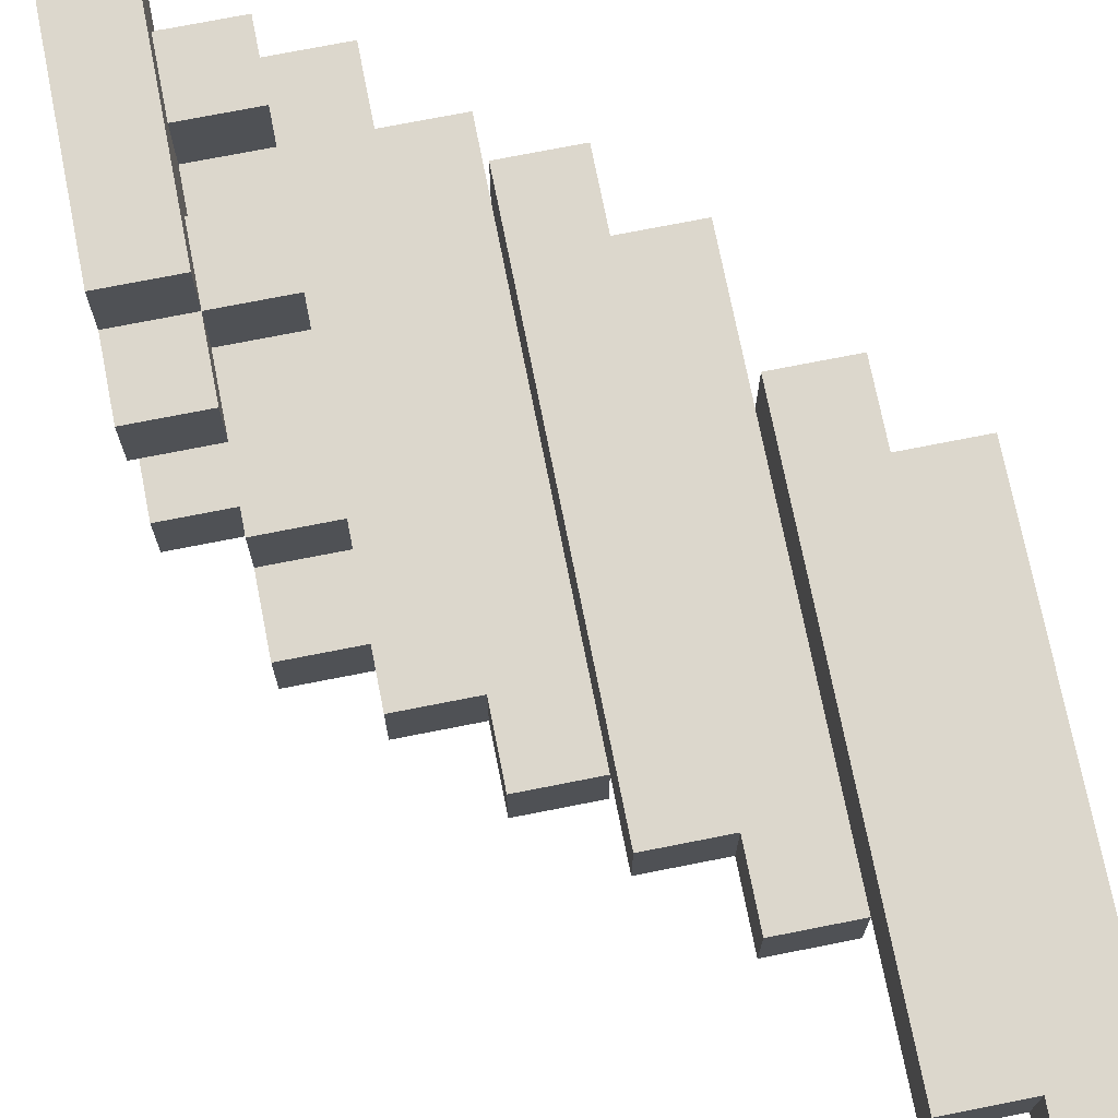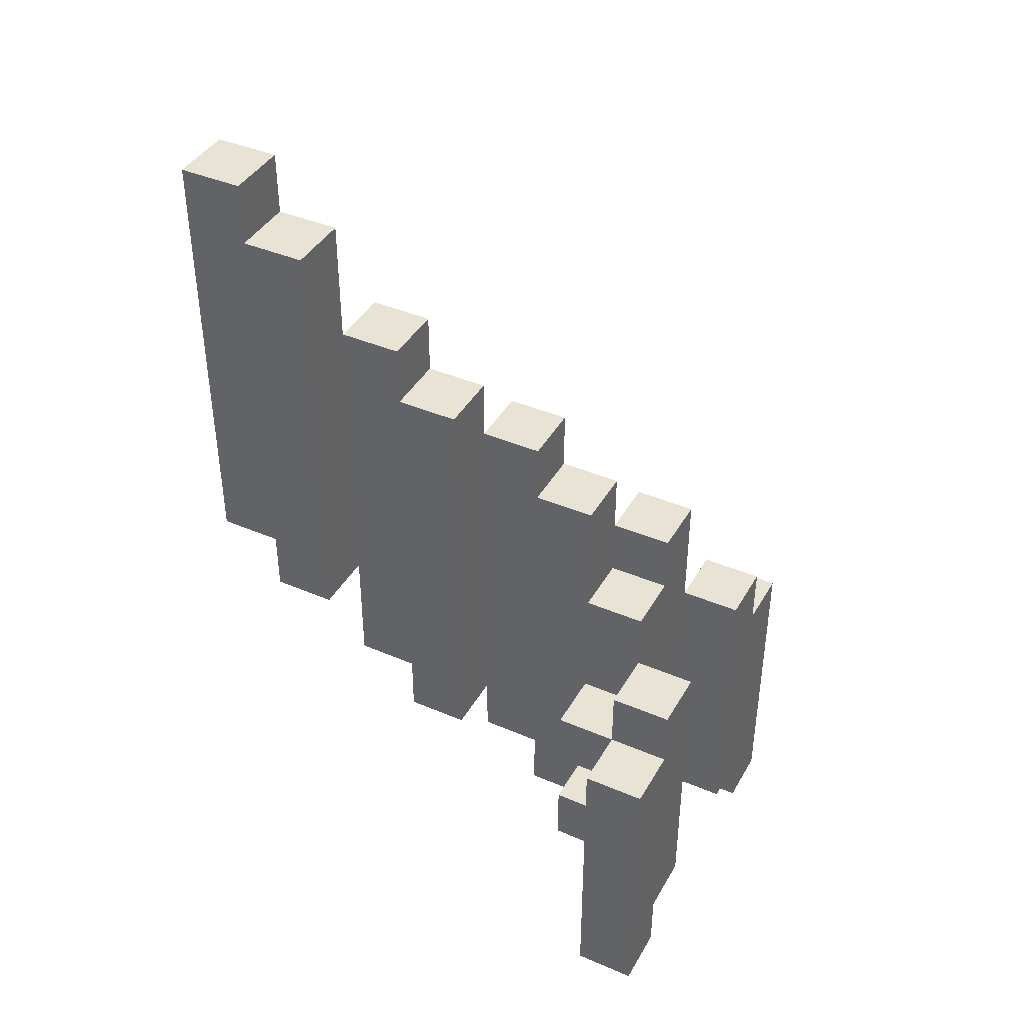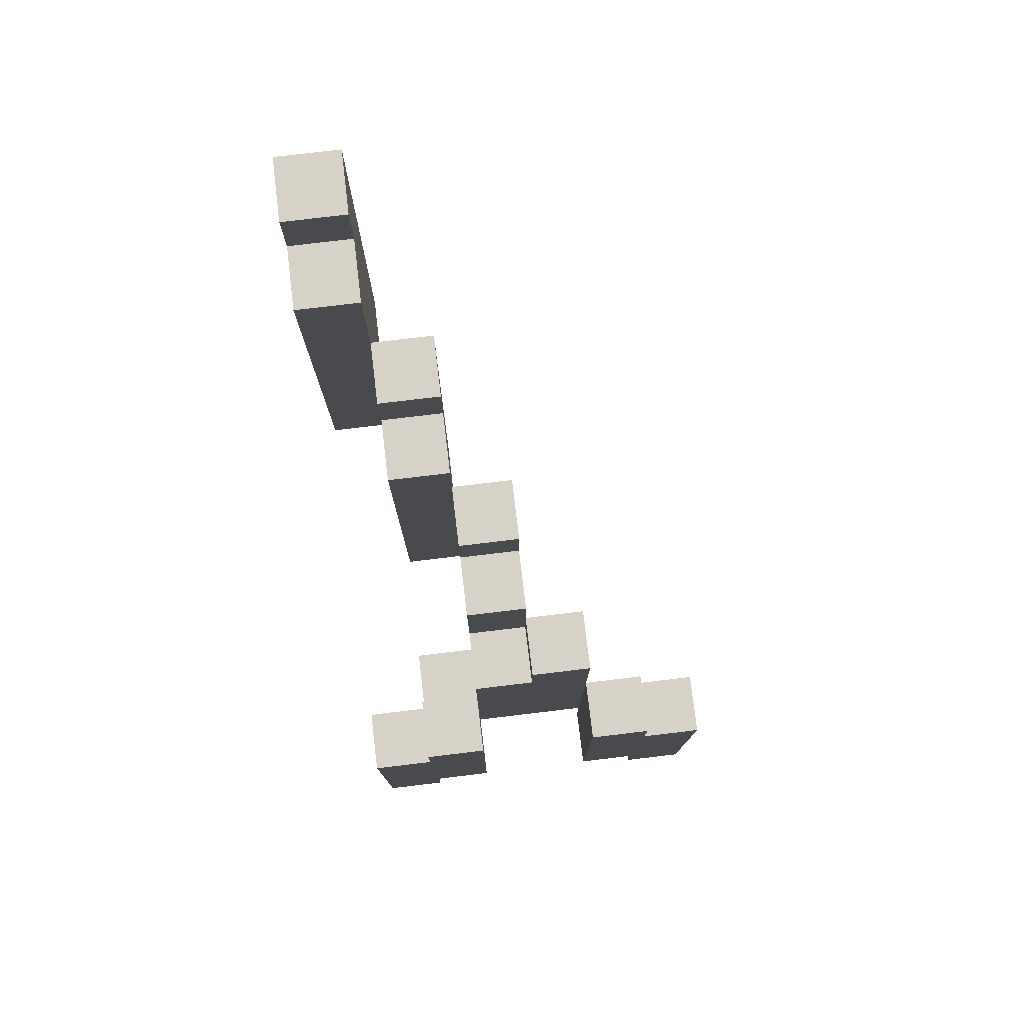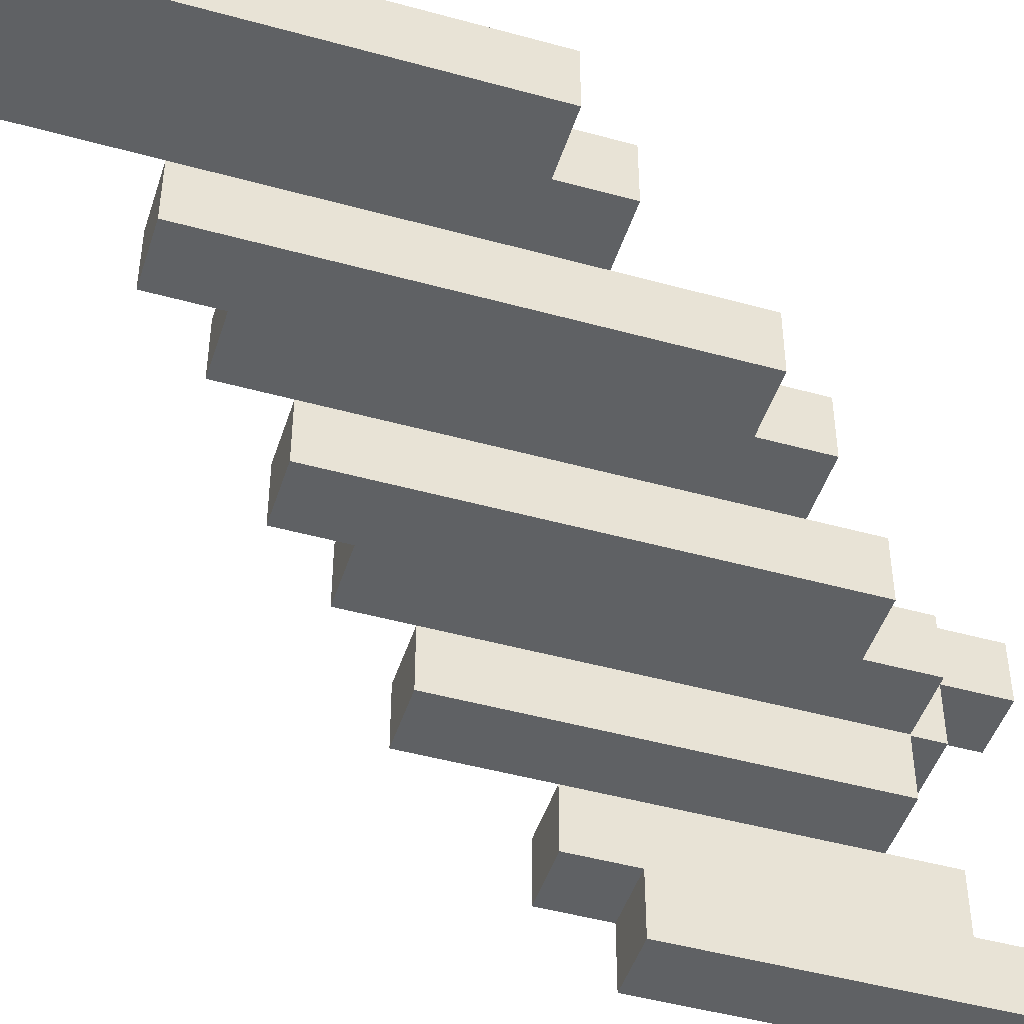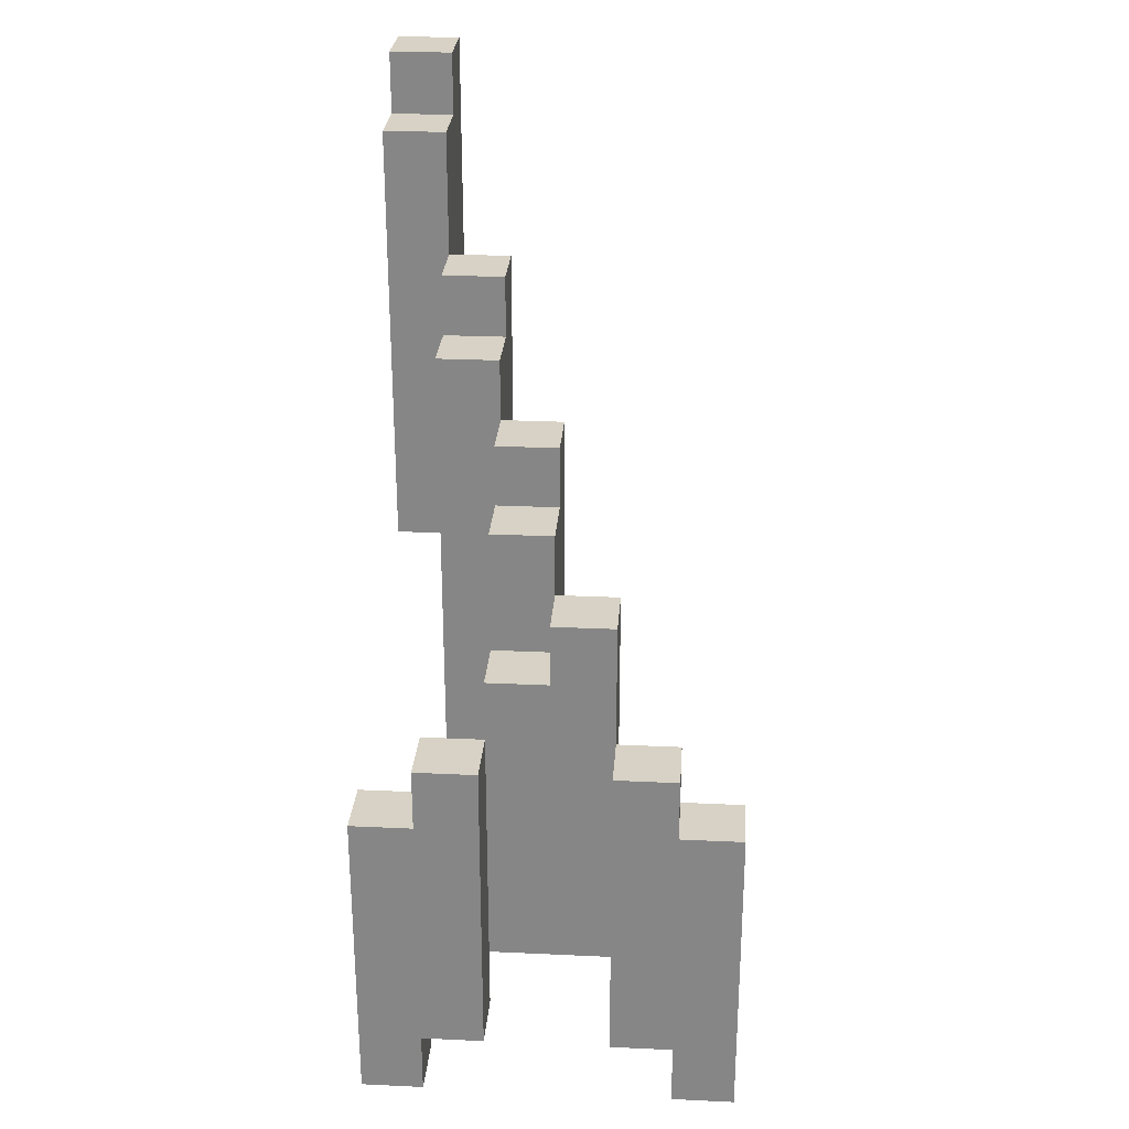
<metadata>
{"format":"obj","ext":"obj","renderer":"f3d","projection":"perspective","resolution":1024,"background":"white","views":[{"elev":72.8,"azim":-11.2,"up":"+Y"},{"elev":41.1,"azim":-152.5,"up":"+Z"},{"elev":77.8,"azim":-96.8,"up":"+Z"},{"elev":-46.7,"azim":72.5,"up":"+Y"},{"elev":27.2,"azim":-85.9,"up":"+Z"}]}
</metadata>
<code>
o RedFighter_BackWing_R
v -1.2 -0.1 -1.9
v -1.2 -0.1 -2.6
v -1.2 -5.96e-08 -1.9
v -1.2 -5.96e-08 -2.6
v -1.3 -0.1 -2.6
v -1.3 -0.1 -2.7
v -1.3 -5.96e-08 -2.6
v -1.3 -5.96e-08 -2.7
v -1.4 -0.2 -2.2
v -1.4 -0.2 -2.9
v -1.4 -0.1 -2.2
v -1.4 -0.1 -2.7
v -1.4 -0.1 -2.9
v -1.5 -0.2 -2.9
v -1.5 -0.2 -3
v -1.5 -0.1 -2.9
v -1.5 -0.1 -3
v -1.6 -0.3 -2.4
v -1.6 -0.3 -3.1
v -1.6 -0.2 -2.4
v -1.6 -0.2 -3
v -1.6 -0.2 -3.1
v -1.7 -0.3 -3.1
v -1.7 -0.3 -3.2
v -1.7 -0.2 -3.1
v -1.7 -0.2 -3.2
v -1.8 -0.4 -2.6
v -1.8 -0.4 -3.2
v -1.8 -0.3 -2.6
v -1.8 -0.3 -3.2
v -1.8 -0.2 -2.9
v -1.8 -0.2 -3
v -1.8 -0.2 -3.1
v -1.8 -0.2 -3.2
v -1.8 -0.1 -2.9
v -1.8 -0.1 -3
v -1.8 -0.1 -3.1
v -1.8 -0.1 -3.2
v -1.9 -0.6 -2.9
v -1.9 -0.6 -3.4
v -1.9 -0.5 -2.8
v -1.9 -0.5 -2.9
v -1.9 -0.5 -3.3
v -1.9 -0.5 -3.4
v -1.9 -0.4 -2.8
v -1.9 -0.4 -3.2
v -1.9 -0.4 -3.3
v -1.9 -0.2 -2.8
v -1.9 -0.2 -2.9
v -1.9 -0.2 -3
v -1.9 -0.2 -3.1
v -1.9 -0.2 -3.2
v -1.9 -0.2 -3.3
v -1.9 -0.1 -2.8
v -1.9 -0.1 -2.9
v -1.9 -0.1 -3
v -1.9 -0.1 -3.1
v -1.9 -0.1 -3.2
v -1.9 -0.1 -3.3
v -1.9 -0.1 -3.4
v -1.9 -5.96e-08 -2.9
v -1.9 -5.96e-08 -3.4
v -1.3 -0.1 -1.9
v -1.3 -0.1 -2
v -1.3 -5.96e-08 -1.9
v -1.3 -5.96e-08 -2
v -1.4 -0.1 -2
v -1.4 -0.1 -2.2
v -1.4 -0.1 -2.7
v -1.4 -5.96e-08 -2
v -1.4 -5.96e-08 -2.7
v -1.5 -0.2 -2.2
v -1.5 -0.2 -2.3
v -1.5 -0.1 -2.2
v -1.5 -0.1 -2.3
v -1.6 -0.2 -2.3
v -1.6 -0.2 -2.4
v -1.6 -0.2 -3
v -1.6 -0.1 -2.3
v -1.6 -0.1 -3
v -1.7 -0.3 -2.4
v -1.7 -0.3 -2.5
v -1.7 -0.2 -2.4
v -1.7 -0.2 -2.5
v -1.8 -0.3 -2.5
v -1.8 -0.3 -2.6
v -1.8 -0.3 -2.7
v -1.8 -0.2 -2.5
v -1.8 -0.2 -2.7
v -1.9 -0.4 -2.6
v -1.9 -0.4 -2.8
v -1.9 -0.4 -3.2
v -1.9 -0.3 -2.6
v -1.9 -0.3 -2.7
v -1.9 -0.2 -2.7
v -1.9 -0.2 -2.8
v -1.9 -0.2 -3.2
v -2 -0.6 -2.9
v -2 -0.6 -3.4
v -2 -0.5 -2.8
v -2 -0.5 -2.9
v -2 -0.5 -3.3
v -2 -0.5 -3.4
v -2 -0.4 -2.8
v -2 -0.4 -3.3
v -2 -0.2 -2.8
v -2 -0.2 -3.3
v -2 -0.1 -2.8
v -2 -0.1 -2.9
v -2 -0.1 -3.3
v -2 -0.1 -3.4
v -2 -5.96e-08 -2.9
v -2 -5.96e-08 -3.4
v -1.2 -0.1 -1.9
v -1.2 -5.96e-08 -1.9
v -1.3 -0.1 -1.9
v -1.3 -5.96e-08 -1.9
v -1.3 -0.1 -2
v -1.3 -5.96e-08 -2
v -1.4 -0.1 -2
v -1.4 -5.96e-08 -2
v -1.4 -0.2 -2.2
v -1.4 -0.1 -2.2
v -1.5 -0.2 -2.2
v -1.5 -0.1 -2.2
v -1.5 -0.2 -2.3
v -1.5 -0.1 -2.3
v -1.6 -0.2 -2.3
v -1.6 -0.1 -2.3
v -1.6 -0.3 -2.4
v -1.6 -0.2 -2.4
v -1.7 -0.3 -2.4
v -1.7 -0.2 -2.4
v -1.7 -0.3 -2.5
v -1.7 -0.2 -2.5
v -1.8 -0.3 -2.5
v -1.8 -0.2 -2.5
v -1.8 -0.4 -2.6
v -1.8 -0.3 -2.6
v -1.9 -0.4 -2.6
v -1.9 -0.3 -2.6
v -1.8 -0.3 -2.7
v -1.8 -0.2 -2.7
v -1.9 -0.3 -2.7
v -1.9 -0.2 -2.7
v -1.9 -0.5 -2.8
v -1.9 -0.4 -2.8
v -1.9 -0.2 -2.8
v -1.9 -0.1 -2.8
v -2 -0.5 -2.8
v -2 -0.4 -2.8
v -2 -0.2 -2.8
v -2 -0.1 -2.8
v -1.8 -0.2 -2.9
v -1.8 -0.1 -2.9
v -1.9 -0.6 -2.9
v -1.9 -0.5 -2.9
v -1.9 -0.2 -2.9
v -1.9 -0.1 -2.9
v -1.9 -5.96e-08 -2.9
v -2 -0.6 -2.9
v -2 -0.5 -2.9
v -2 -0.1 -2.9
v -2 -5.96e-08 -2.9
v -1.8 -0.2 -3.1
v -1.8 -0.1 -3.1
v -1.9 -0.2 -3.1
v -1.9 -0.1 -3.1
v -1.2 -0.1 -2.6
v -1.2 -5.96e-08 -2.6
v -1.3 -0.1 -2.6
v -1.3 -5.96e-08 -2.6
v -1.3 -0.1 -2.7
v -1.3 -5.96e-08 -2.7
v -1.4 -0.1 -2.7
v -1.4 -5.96e-08 -2.7
v -1.4 -0.2 -2.9
v -1.4 -0.1 -2.9
v -1.5 -0.2 -2.9
v -1.5 -0.1 -2.9
v -1.5 -0.2 -3
v -1.5 -0.1 -3
v -1.6 -0.2 -3
v -1.6 -0.1 -3
v -1.8 -0.2 -3
v -1.8 -0.1 -3
v -1.9 -0.2 -3
v -1.9 -0.1 -3
v -1.6 -0.3 -3.1
v -1.6 -0.2 -3.1
v -1.7 -0.3 -3.1
v -1.7 -0.2 -3.1
v -1.7 -0.3 -3.2
v -1.7 -0.2 -3.2
v -1.8 -0.4 -3.2
v -1.8 -0.3 -3.2
v -1.8 -0.2 -3.2
v -1.8 -0.1 -3.2
v -1.9 -0.4 -3.2
v -1.9 -0.2 -3.2
v -1.9 -0.1 -3.2
v -1.9 -0.5 -3.3
v -1.9 -0.4 -3.3
v -1.9 -0.2 -3.3
v -1.9 -0.1 -3.3
v -2 -0.5 -3.3
v -2 -0.4 -3.3
v -2 -0.2 -3.3
v -2 -0.1 -3.3
v -1.9 -0.6 -3.4
v -1.9 -0.5 -3.4
v -1.9 -0.1 -3.4
v -1.9 -5.96e-08 -3.4
v -2 -0.6 -3.4
v -2 -0.5 -3.4
v -2 -0.1 -3.4
v -2 -5.96e-08 -3.4
v -1.9 -0.6 -2.9
v -2 -0.6 -2.9
v -1.9 -0.6 -3.4
v -2 -0.6 -3.4
v -1.9 -0.5 -2.8
v -2 -0.5 -2.8
v -1.9 -0.5 -2.9
v -2 -0.5 -2.9
v -1.8 -0.4 -2.6
v -1.9 -0.4 -2.6
v -1.9 -0.4 -2.8
v -1.8 -0.4 -3.2
v -1.9 -0.4 -3.2
v -1.6 -0.3 -2.4
v -1.7 -0.3 -2.4
v -1.7 -0.3 -2.5
v -1.8 -0.3 -2.5
v -1.8 -0.3 -2.6
v -1.6 -0.3 -3.1
v -1.7 -0.3 -3.1
v -1.7 -0.3 -3.2
v -1.8 -0.3 -3.2
v -1.4 -0.2 -2.2
v -1.5 -0.2 -2.2
v -1.5 -0.2 -2.3
v -1.6 -0.2 -2.3
v -1.6 -0.2 -2.4
v -1.9 -0.2 -2.8
v -2 -0.2 -2.8
v -1.4 -0.2 -2.9
v -1.5 -0.2 -2.9
v -1.5 -0.2 -3
v -1.6 -0.2 -3
v -1.9 -0.2 -3.2
v -1.9 -0.2 -3.3
v -2 -0.2 -3.3
v -1.2 -0.1 -1.9
v -1.3 -0.1 -1.9
v -1.3 -0.1 -2
v -1.4 -0.1 -2
v -1.4 -0.1 -2.2
v -1.2 -0.1 -2.6
v -1.3 -0.1 -2.6
v -1.3 -0.1 -2.7
v -1.4 -0.1 -2.7
v -1.9 -0.1 -3.3
v -2 -0.1 -3.3
v -1.9 -0.1 -3.4
v -2 -0.1 -3.4
v -1.9 -0.5 -3.3
v -2 -0.5 -3.3
v -1.9 -0.5 -3.4
v -2 -0.5 -3.4
v -1.9 -0.4 -2.8
v -2 -0.4 -2.8
v -1.9 -0.4 -3.2
v -1.9 -0.4 -3.3
v -2 -0.4 -3.3
v -1.8 -0.3 -2.6
v -1.9 -0.3 -2.6
v -1.8 -0.3 -2.7
v -1.9 -0.3 -2.7
v -1.6 -0.2 -2.4
v -1.7 -0.2 -2.4
v -1.7 -0.2 -2.5
v -1.8 -0.2 -2.5
v -1.8 -0.2 -2.7
v -1.9 -0.2 -2.7
v -1.9 -0.2 -2.8
v -1.8 -0.2 -2.9
v -1.9 -0.2 -2.9
v -1.6 -0.2 -3
v -1.8 -0.2 -3
v -1.9 -0.2 -3
v -1.6 -0.2 -3.1
v -1.7 -0.2 -3.1
v -1.8 -0.2 -3.1
v -1.9 -0.2 -3.1
v -1.7 -0.2 -3.2
v -1.8 -0.2 -3.2
v -1.4 -0.1 -2.2
v -1.5 -0.1 -2.2
v -1.5 -0.1 -2.3
v -1.6 -0.1 -2.3
v -1.4 -0.1 -2.7
v -1.9 -0.1 -2.8
v -2 -0.1 -2.8
v -1.4 -0.1 -2.9
v -1.5 -0.1 -2.9
v -1.8 -0.1 -2.9
v -1.9 -0.1 -2.9
v -2 -0.1 -2.9
v -1.5 -0.1 -3
v -1.6 -0.1 -3
v -1.8 -0.1 -3
v -1.9 -0.1 -3
v -1.8 -0.1 -3.1
v -1.9 -0.1 -3.1
v -1.8 -0.1 -3.2
v -1.9 -0.1 -3.2
v -1.2 -5.96e-08 -1.9
v -1.3 -5.96e-08 -1.9
v -1.3 -5.96e-08 -2
v -1.4 -5.96e-08 -2
v -1.2 -5.96e-08 -2.6
v -1.3 -5.96e-08 -2.6
v -1.3 -5.96e-08 -2.7
v -1.4 -5.96e-08 -2.7
v -1.9 -5.96e-08 -2.9
v -2 -5.96e-08 -2.9
v -1.9 -5.96e-08 -3.4
v -2 -5.96e-08 -3.4
f 1 2 3
f 3 2 4
f 5 6 7
f 7 6 8
f 9 10 11
f 11 10 12
f 12 10 13
f 14 15 16
f 16 15 17
f 18 19 20
f 20 19 21
f 21 19 22
f 23 24 25
f 25 24 26
f 27 28 29
f 29 28 30
f 31 32 35
f 35 32 36
f 33 34 37
f 37 34 38
f 39 40 42
f 42 40 43
f 43 40 44
f 41 42 45
f 42 43 45
f 45 43 46
f 46 43 47
f 48 49 54
f 54 49 55
f 50 51 56
f 56 51 57
f 52 53 58
f 58 53 59
f 58 59 61
f 59 60 61
f 57 58 61
f 56 57 61
f 55 56 61
f 61 60 62
f 65 64 63
f 66 64 65
f 70 68 67
f 70 69 68
f 71 69 70
f 74 73 72
f 75 73 74
f 79 77 76
f 79 78 77
f 80 78 79
f 83 82 81
f 84 82 83
f 88 86 85
f 88 87 86
f 89 87 88
f 93 91 90
f 93 92 91
f 94 92 93
f 95 92 94
f 96 92 95
f 97 92 96
f 101 99 98
f 102 99 101
f 103 99 102
f 104 101 100
f 104 102 101
f 105 102 104
f 108 107 106
f 109 107 108
f 110 107 109
f 112 110 109
f 112 111 110
f 113 111 112
f 114 115 116
f 116 115 117
f 118 119 120
f 120 119 121
f 122 123 124
f 124 123 125
f 126 127 128
f 128 127 129
f 130 131 132
f 132 131 133
f 134 135 136
f 136 135 137
f 138 139 140
f 140 139 141
f 142 143 144
f 144 143 145
f 146 147 150
f 150 147 151
f 148 149 152
f 152 149 153
f 154 155 158
f 158 155 159
f 156 157 161
f 161 157 162
f 159 160 163
f 163 160 164
f 165 166 167
f 167 166 168
f 171 170 169
f 172 170 171
f 175 174 173
f 176 174 175
f 179 178 177
f 180 178 179
f 183 182 181
f 184 182 183
f 187 186 185
f 188 186 187
f 191 190 189
f 192 190 191
f 196 194 193
f 197 194 196
f 199 196 195
f 199 197 196
f 200 198 197
f 200 197 199
f 201 198 200
f 206 203 202
f 207 203 206
f 208 205 204
f 209 205 208
f 214 211 210
f 215 211 214
f 216 213 212
f 217 213 216
f 218 219 220
f 220 219 221
f 222 223 224
f 224 223 225
f 226 227 228
f 226 228 229
f 229 228 230
f 231 232 233
f 233 234 235
f 231 233 236
f 233 235 236
f 236 235 237
f 237 235 238
f 238 235 239
f 240 241 242
f 242 243 244
f 240 242 247
f 242 244 247
f 247 244 248
f 248 244 249
f 249 244 250
f 245 246 251
f 251 246 252
f 252 246 253
f 254 255 256
f 256 257 258
f 254 256 259
f 256 258 259
f 259 258 260
f 260 258 261
f 261 258 262
f 263 264 265
f 265 264 266
f 269 268 267
f 270 268 269
f 273 272 271
f 274 272 273
f 275 272 274
f 278 277 276
f 279 277 278
f 282 281 280
f 284 283 282
f 286 285 284
f 287 284 282
f 287 286 284
f 288 286 287
f 289 282 280
f 289 287 282
f 290 287 289
f 292 290 289
f 293 290 292
f 294 291 290
f 294 290 293
f 295 291 294
f 296 294 293
f 297 294 296
f 300 299 298
f 302 300 298
f 302 301 300
f 305 301 302
f 306 301 305
f 308 304 303
f 309 304 308
f 310 301 306
f 311 301 310
f 312 308 307
f 313 308 312
f 316 315 314
f 317 315 316
f 320 319 318
f 322 320 318
f 322 321 320
f 323 321 322
f 324 321 323
f 325 321 324
f 328 327 326
f 329 327 328

</code>
